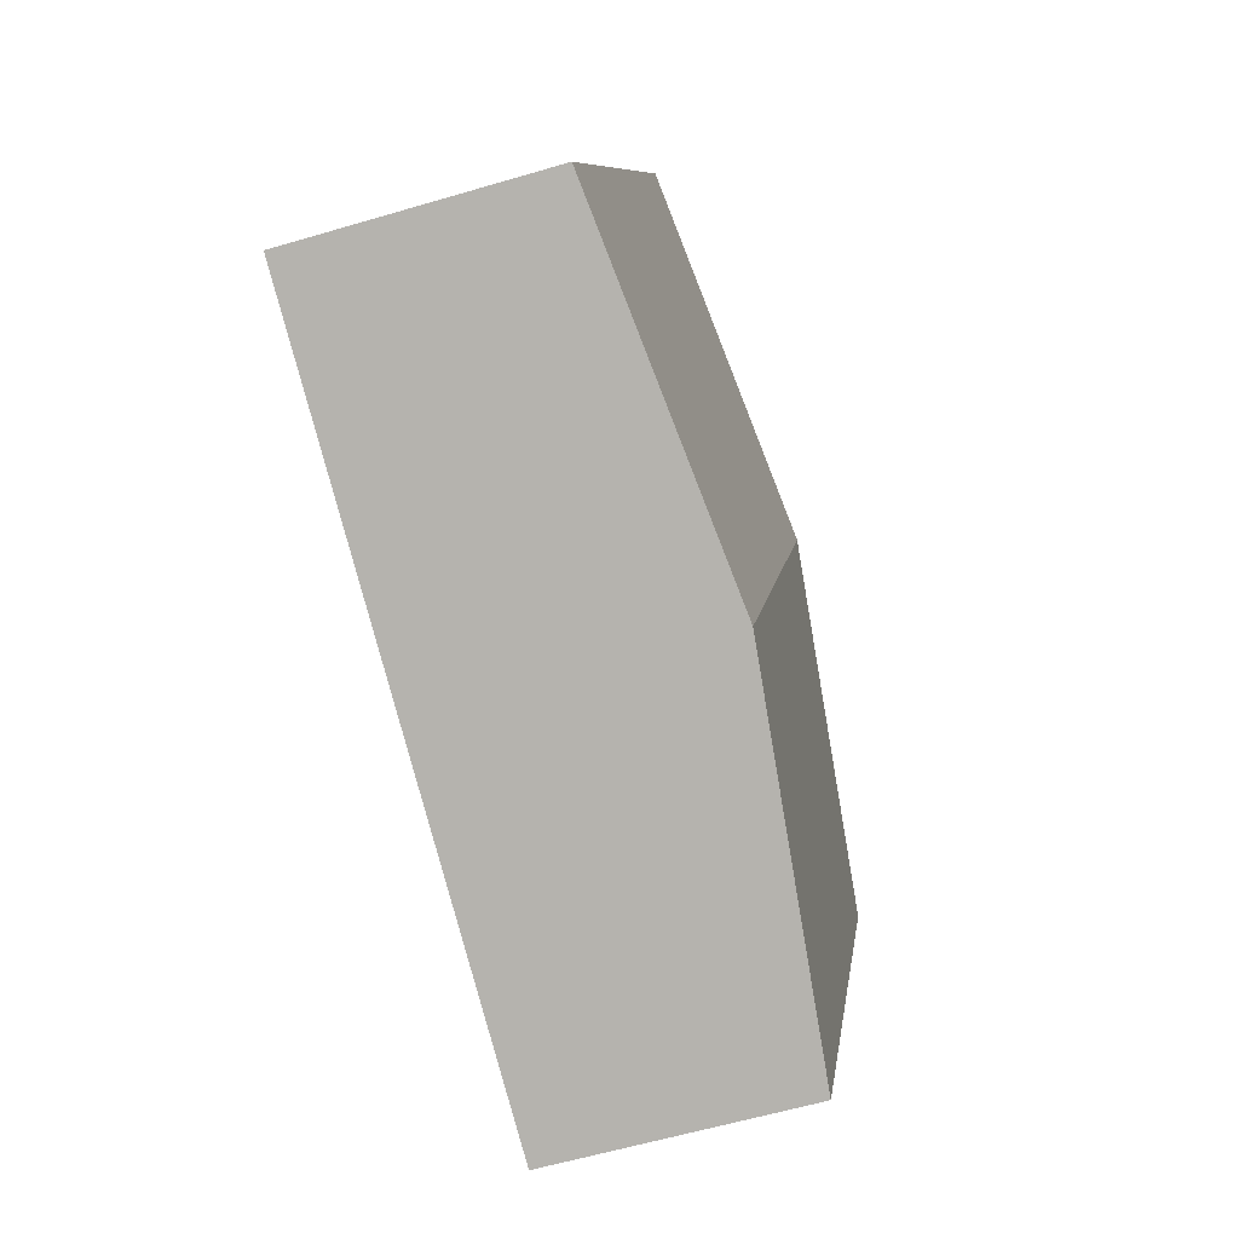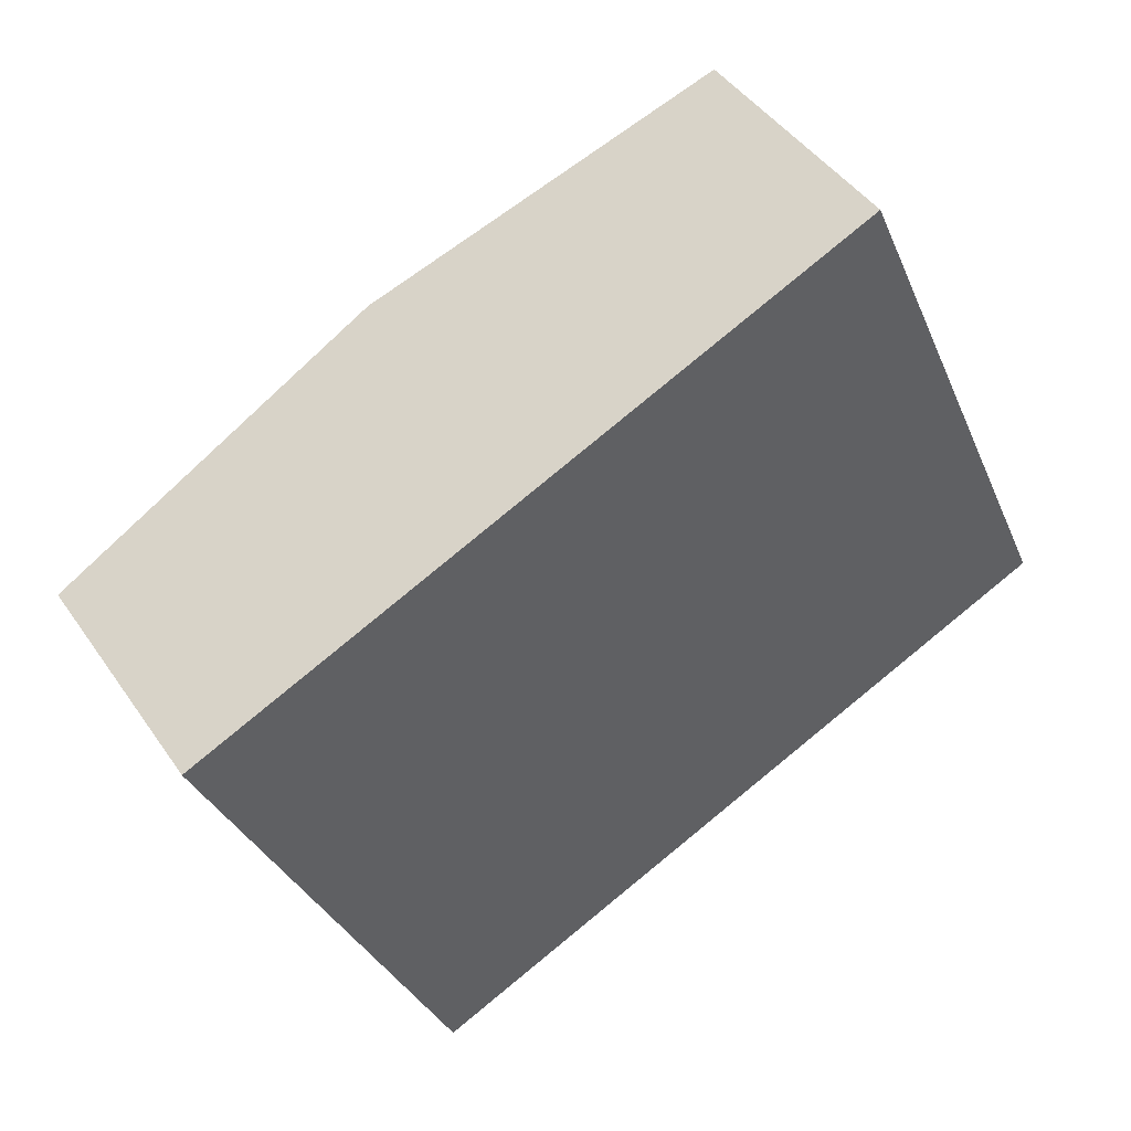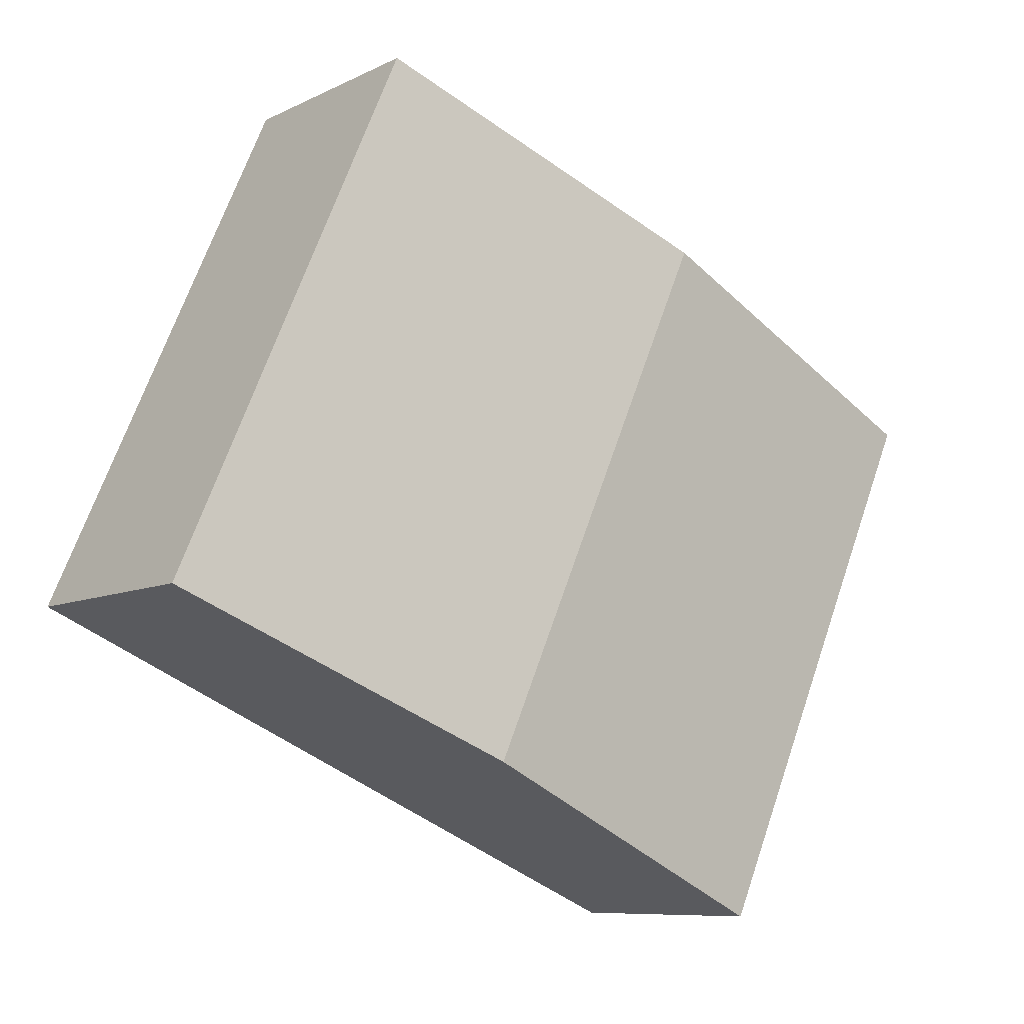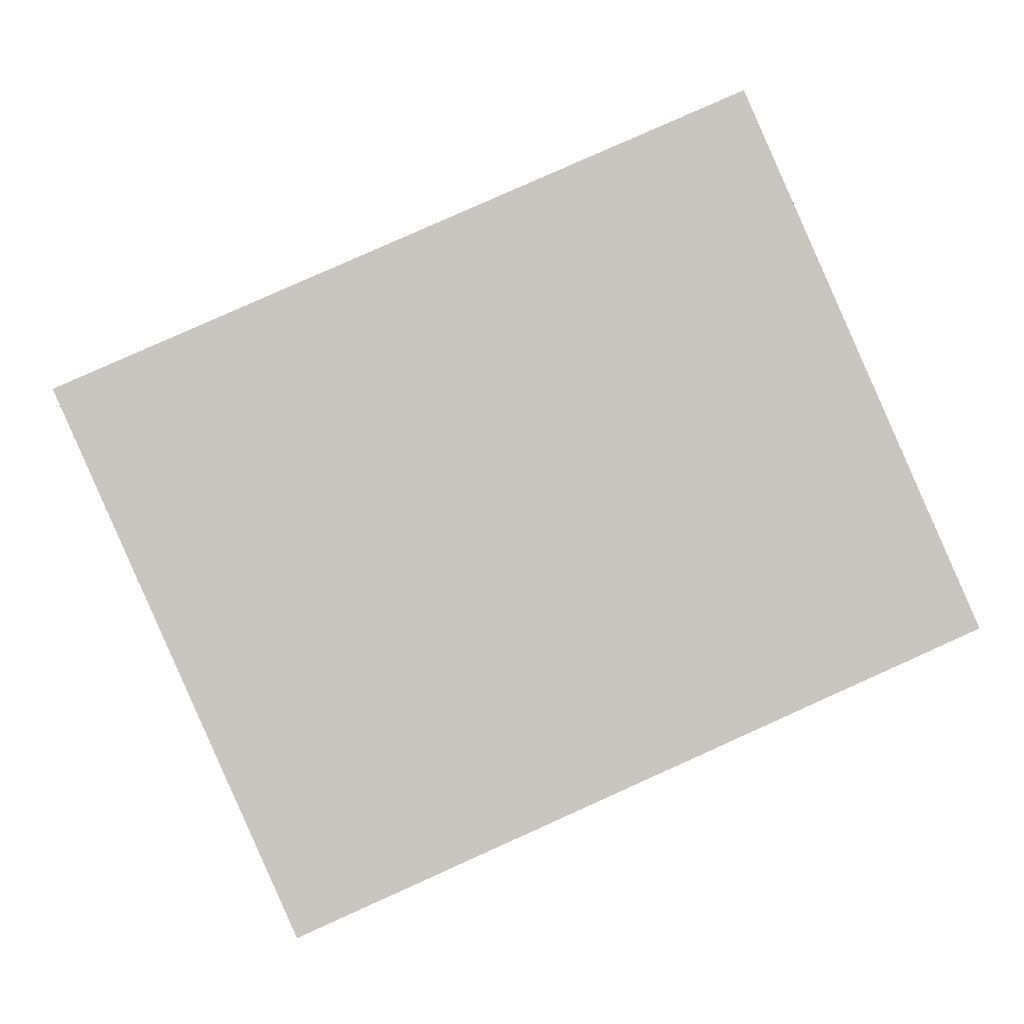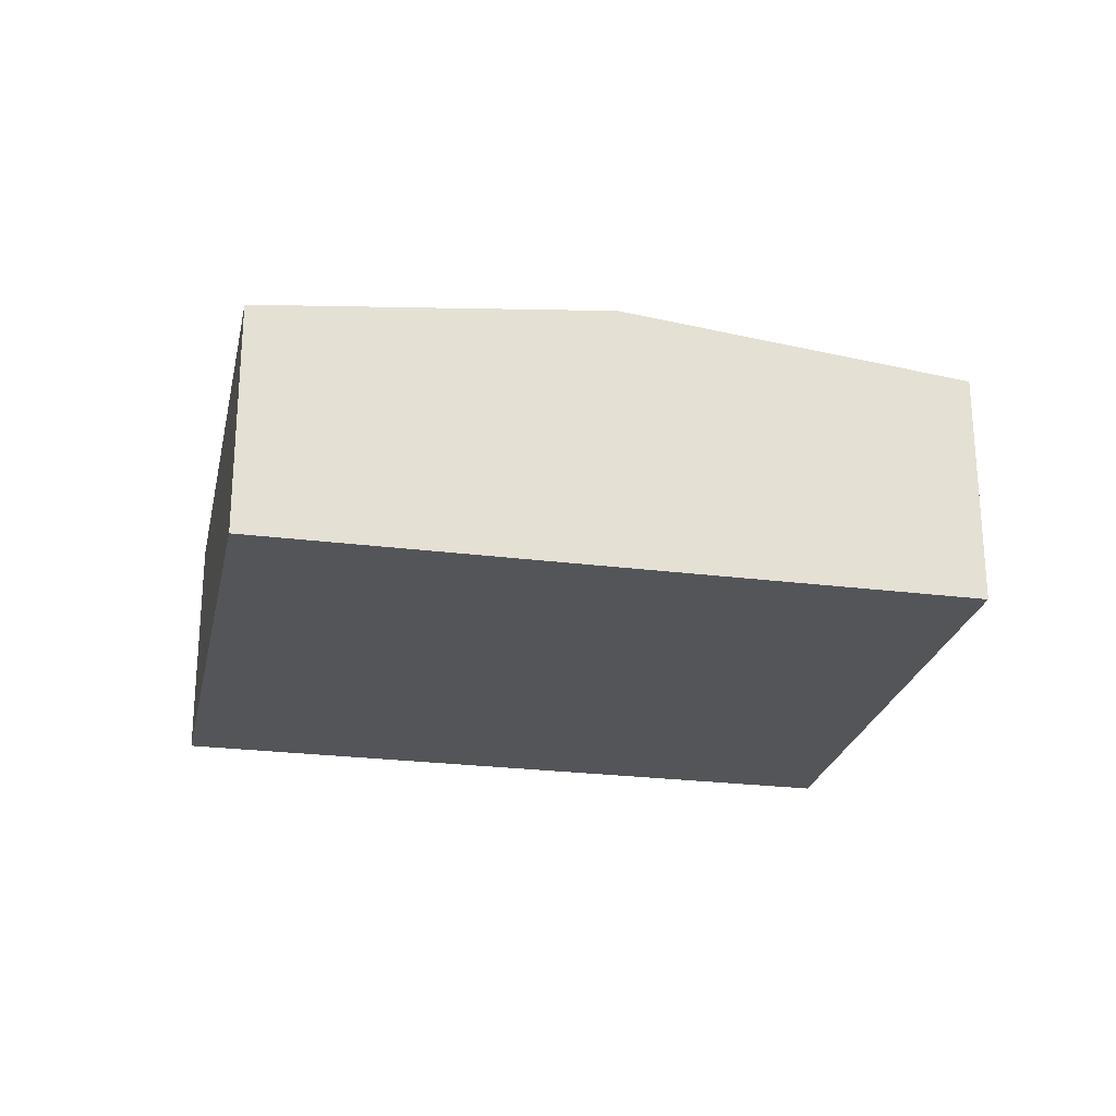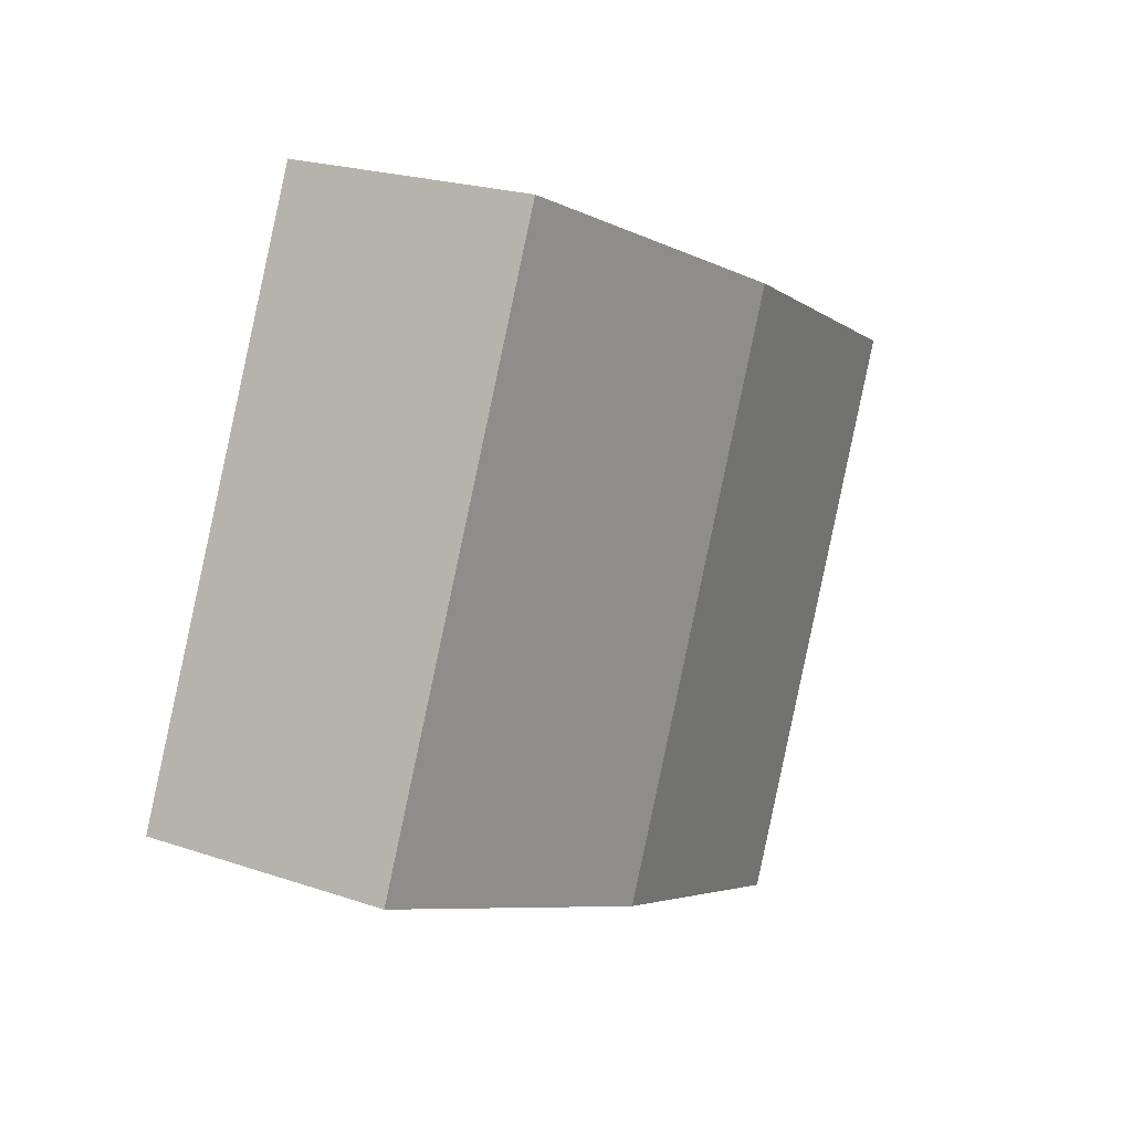
<metadata>
{"format":"obj","ext":"obj","renderer":"f3d","projection":"perspective","resolution":1024,"background":"white","views":[{"elev":-59.0,"azim":107.0,"up":"+Z"},{"elev":44.5,"azim":-32.1,"up":"+Z"},{"elev":-8.5,"azim":142.6,"up":"+Z"},{"elev":-0.7,"azim":-4.2,"up":"+Z"},{"elev":-24.7,"azim":-35.7,"up":"+Y"},{"elev":22.0,"azim":120.8,"up":"+Z"}]}
</metadata>
<code>
v  2.582 2.663 -5.83
v  3.695 3.085 1.636
v  6.276 3.085 -4.195
v  0 2.663 1.631e-16
v  9.971 2.663 -2.559
v  7.389 2.663 3.272
v  0 0 0
v  3.695 -1.002e-16 1.636
v  7.389 -2.004e-16 3.272
v  9.971 1.567e-16 -2.559
v  6.276 2.569e-16 -4.195
v  2.582 3.57e-16 -5.83
g defaultobject
f 1 2 3
f 2 1 4
f 2 5 3
f 5 2 6
f 7 2 4
f 2 7 8
f 2 8 6
f 6 8 9
f 9 5 6
f 5 9 10
f 10 3 5
f 3 10 11
f 3 11 1
f 1 11 12
f 12 4 1
f 4 12 7
f 8 10 9
f 10 8 7
f 10 7 12
f 10 12 11

</code>
